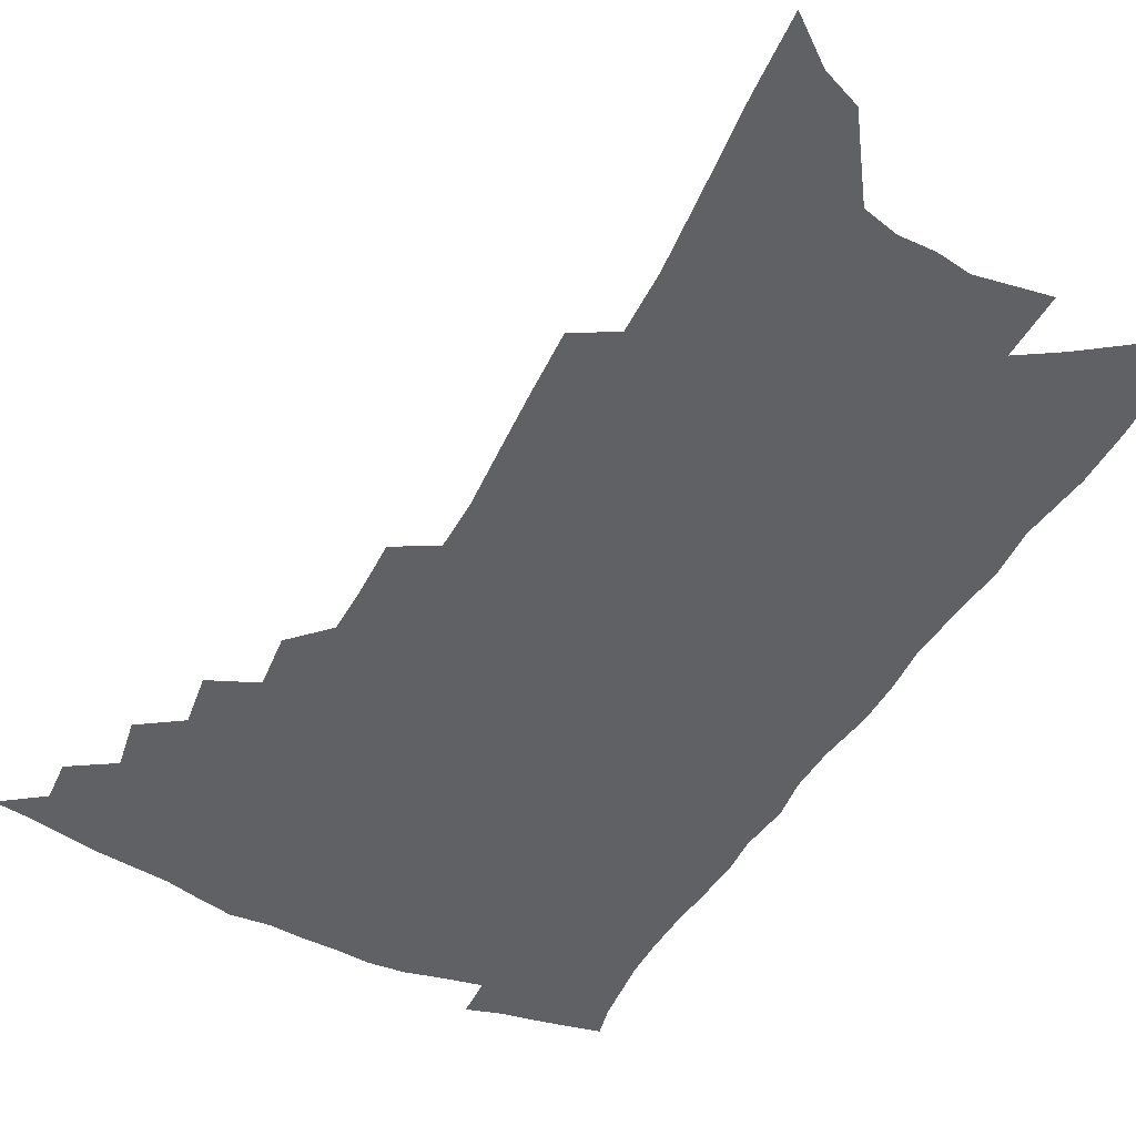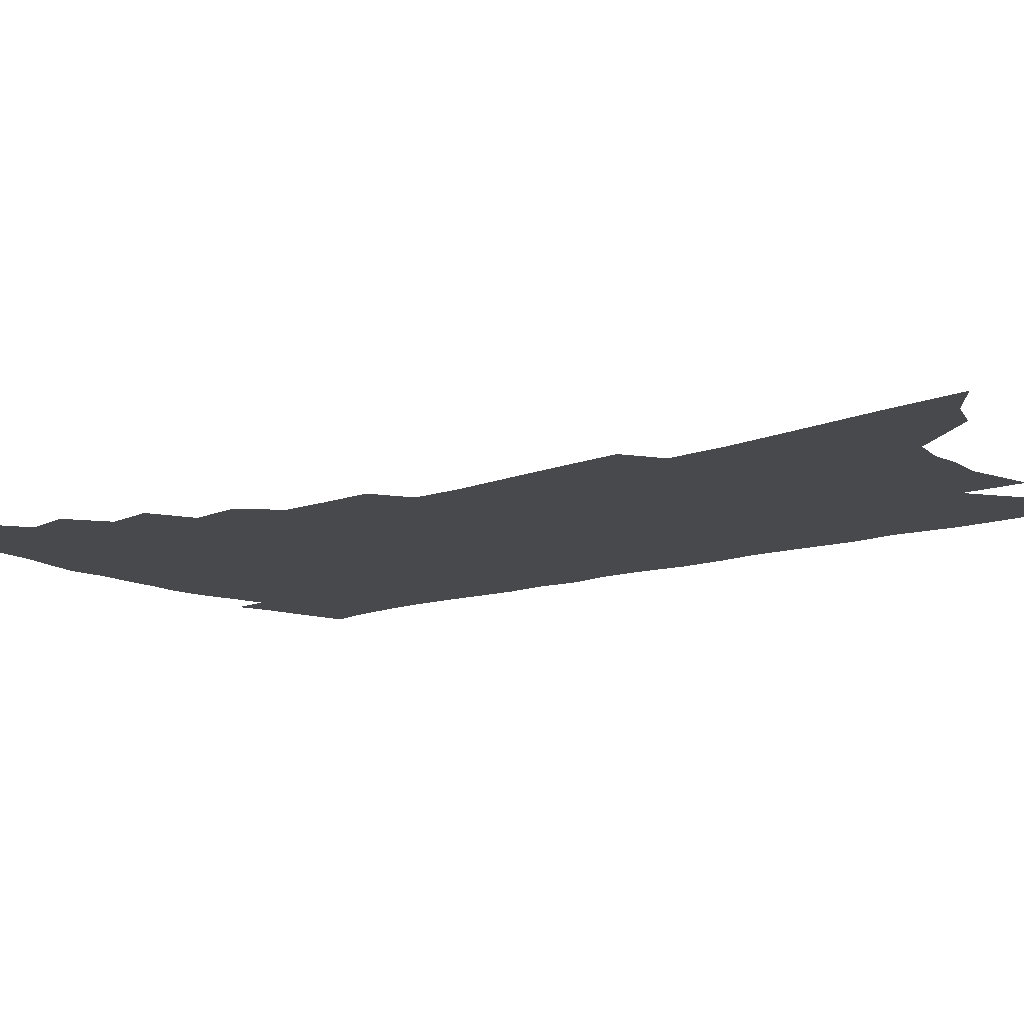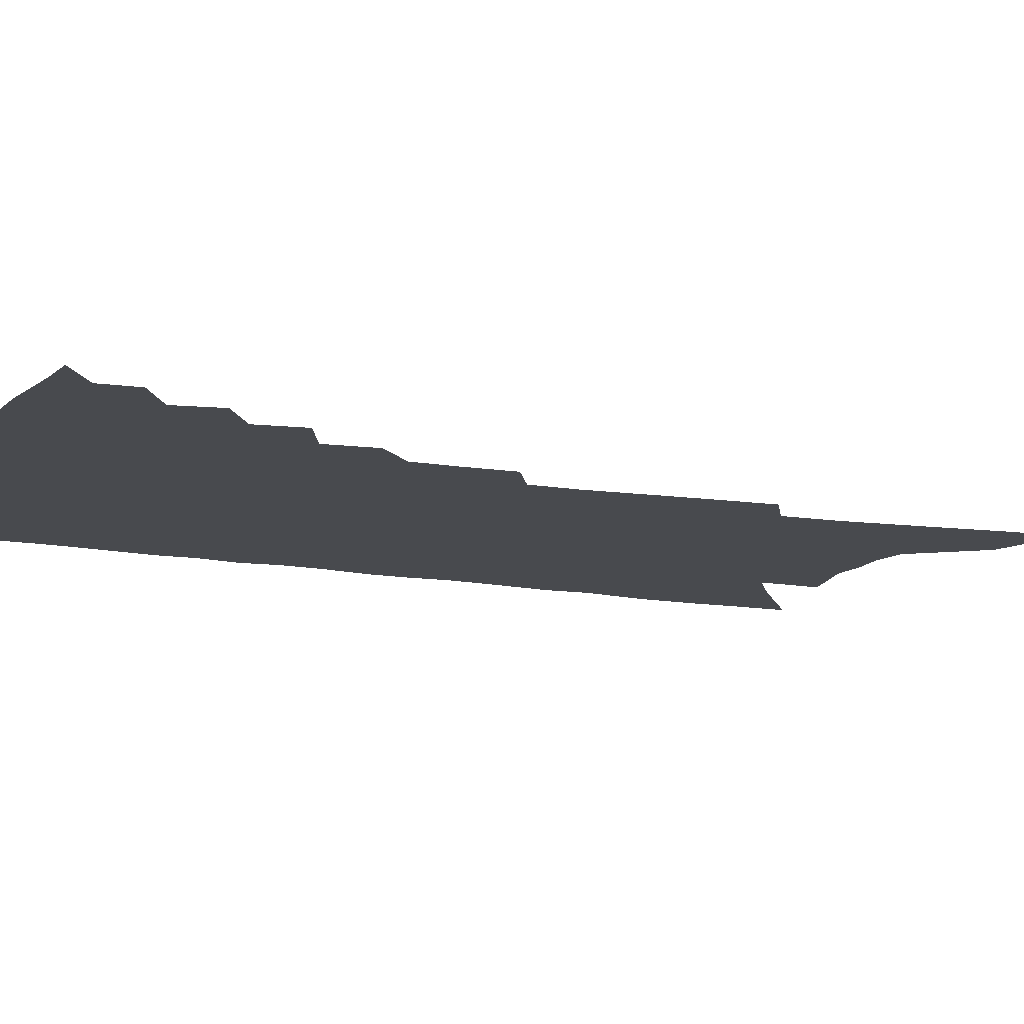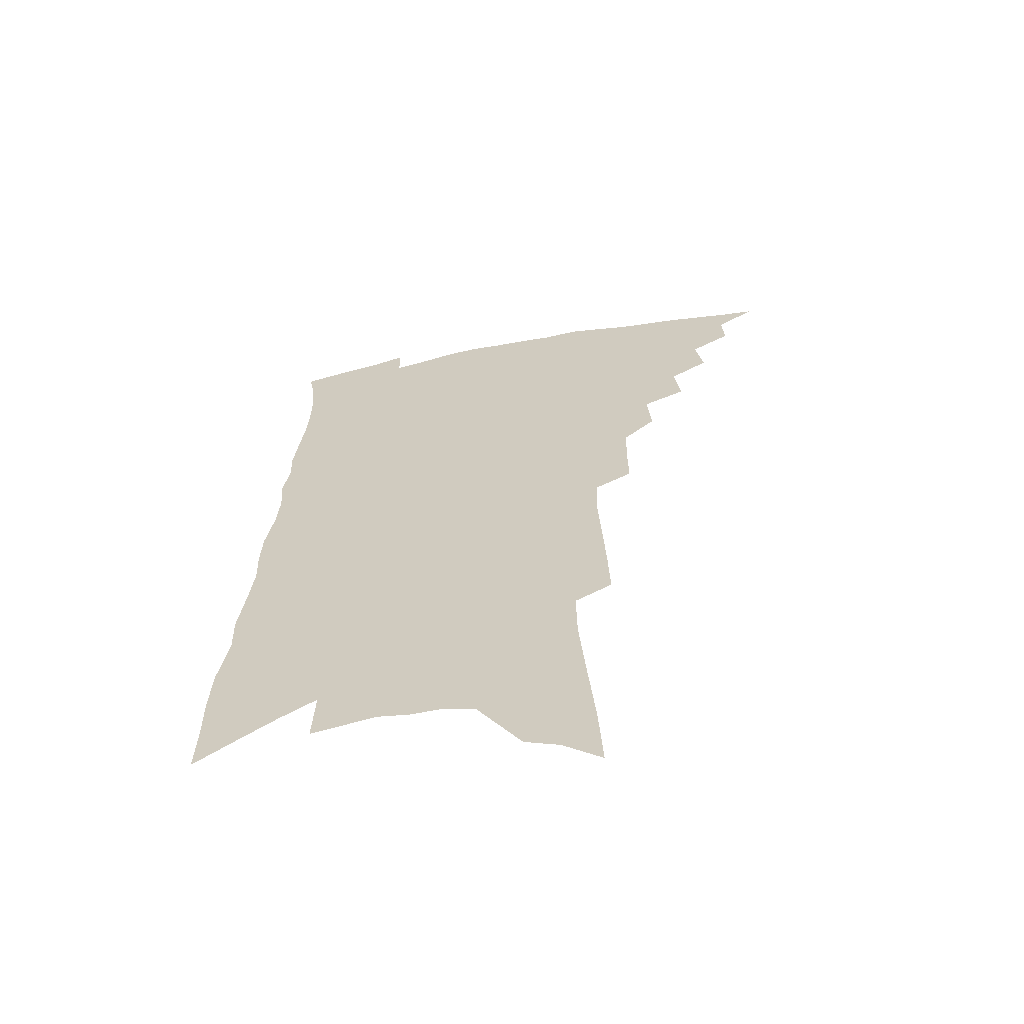
<metadata>
{"format":"obj","ext":"obj","renderer":"f3d","projection":"perspective","resolution":1024,"background":"white","views":[{"elev":-48.2,"azim":-26.4,"up":"+Z"},{"elev":-12.3,"azim":-48.1,"up":"+Z"},{"elev":-13.3,"azim":-110.1,"up":"+Z"},{"elev":-62.9,"azim":-168.5,"up":"+Y"}]}
</metadata>
<code>
v 475.4 475.7 0
v 489.7 450.8 0
v 490.4 465.2 0
v 488.6 477.7 0
v 502.5 423.8 0
v 505.3 441.2 0
v 504.5 454.5 0
v 503.2 467.2 0
v 500.8 480.2 0
v 515.2 395.9 0
v 517.4 414.1 0
v 518.8 430.2 0
v 518.9 444.1 0
v 517.8 456.9 0
v 515.6 469.5 0
v 513 482.9 0
v 530.3 369.8 0
v 531.9 388.9 0
v 532.7 405.6 0
v 533.5 421.3 0
v 533.4 434.8 0
v 531.9 446.6 0
v 530.2 458.8 0
v 528.4 471.3 0
v 525.8 484.5 0
v 543.3 321.1 0
v 543.5 340.2 0
v 543 357.5 0
v 546.1 380 0
v 546.2 395.4 0
v 545.7 409.4 0
v 545.2 422.3 0
v 545.1 435.7 0
v 544.3 448.2 0
v 542.9 460.6 0
v 540.8 473.2 0
v 538.5 486.1 0
v 555.3 227.2 0
v 556 249.4 0
v 557.1 272.2 0
v 558.4 295 0
v 557.9 313.4 0
v 557.5 331.7 0
v 558 350.7 0
v 558.5 368.6 0
v 558.2 383.2 0
v 559 399.6 0
v 558.9 413 0
v 558.8 426 0
v 557.9 437.9 0
v 557.7 450.1 0
v 555.3 462.4 0
v 553.2 475.1 0
v 550.8 489.3 0
v 562.6 108.5 0
v 564.2 136.6 0
v 567 167.7 0
v 569.4 197.1 0
v 569.7 219.4 0
v 570.5 242.4 0
v 570.9 264 0
v 571.5 285.6 0
v 571.1 303.9 0
v 570.2 320.4 0
v 570.4 339.2 0
v 570.4 356 0
v 571 373.6 0
v 570.6 387.4 0
v 570.5 401.2 0
v 571 415.5 0
v 570.7 427.9 0
v 570.4 440 0
v 569.2 451.7 0
v 567.4 464.1 0
v 565.7 476.8 0
v 563.1 492.1 0
v 577.5 121 0
v 580.7 155.3 0
v 583.5 187.7 0
v 584.2 212.2 0
v 584.1 233.2 0
v 583.3 251.6 0
v 583.5 272.6 0
v 584 294.2 0
v 583.7 312.4 0
v 582.6 327.1 0
v 582.2 343.8 0
v 582.8 361.7 0
v 582.5 376 0
v 582.8 391.3 0
v 582.8 404.8 0
v 582.7 417.4 0
v 582.6 429.9 0
v 582 441.1 0
v 581.2 452.7 0
v 579.9 464.9 0
v 578.3 477.9 0
v 577.1 491.1 0
v 590.9 127 0
v 595.2 169.2 0
v 596.5 197.5 0
v 597 221.9 0
v 596.4 241.1 0
v 596.1 261.5 0
v 596 281.1 0
v 595.3 298.2 0
v 594.7 315.2 0
v 594.7 333.6 0
v 594.4 349.4 0
v 594.1 364.1 0
v 593.8 378.2 0
v 593.7 391.2 0
v 593.9 405.2 0
v 593.9 418.3 0
v 593.7 429.9 0
v 593.6 441.9 0
v 593.1 453.4 0
v 592.2 465.4 0
v 591.1 477.8 0
v 589.5 492.3 0
v 608.4 154.1 0
v 609 182.6 0
v 608.9 205.9 0
v 608.3 224.5 0
v 607.7 243.6 0
v 607.2 260.8 0
v 607.1 285.8 0
v 606.7 303.2 0
v 606 319 0
v 605.6 334.7 0
v 605.3 350.5 0
v 605.1 365.7 0
v 605.1 380.2 0
v 605.4 394.6 0
v 605.1 406.4 0
v 605.3 419.7 0
v 605.1 430.8 0
v 605 442.2 0
v 605 453.8 0
v 604.4 465.7 0
v 603.2 478.8 0
v 602 492.7 0
v 620.8 157.6 0
v 620.8 184.9 0
v 620.3 208.3 0
v 620 230.1 0
v 618.9 245.6 0
v 618.5 265.2 0
v 618 287.6 0
v 617.5 303.2 0
v 617 322.1 0
v 616.6 337.6 0
v 616.2 352 0
v 616.1 366.5 0
v 616 381.6 0
v 616 395.2 0
v 616 407 0
v 616.1 419.4 0
v 616.5 431.7 0
v 616.6 442.8 0
v 616.7 454 0
v 616.5 465.5 0
v 615.9 477.9 0
v 614.2 493.9 0
v 633.1 157.7 0
v 632.6 186.7 0
v 631.8 213.5 0
v 631.2 230.8 0
v 630.4 251.2 0
v 629.6 267 0
v 629 286.7 0
v 628.4 303.7 0
v 627.8 321.2 0
v 627.2 338 0
v 627.2 350.2 0
v 626.8 368.1 0
v 626.7 381.7 0
v 626.7 394.4 0
v 626.8 407.5 0
v 627 419.7 0
v 627.3 431.4 0
v 627.8 442.9 0
v 628.3 453.9 0
v 628.2 465.3 0
v 627.7 478.6 0
v 626.8 492.9 0
v 645.4 160 0
v 644.4 187.7 0
v 643.8 208.6 0
v 642.6 230.7 0
v 641.9 248.7 0
v 640.5 272.2 0
v 640 287.7 0
v 639.3 304.1 0
v 638.7 320.4 0
v 637.9 337.7 0
v 637.9 351.5 0
v 637.5 367 0
v 637.4 380.7 0
v 637.4 393.8 0
v 637.4 407.3 0
v 637.7 419.4 0
v 638.1 431.4 0
v 638.6 442.4 0
v 639.4 453.5 0
v 639.8 465 0
v 640.4 476.8 0
v 640.4 489.8 0
v 657.9 158.2 0
v 656.7 183.8 0
v 655.6 207 0
v 654.3 228.5 0
v 653.3 247.9 0
v 652.4 266.9 0
v 651.1 286.3 0
v 650.4 302.6 0
v 649.8 318.8 0
v 649.1 335 0
v 649.5 347.7 0
v 648.3 365.5 0
v 648.2 379.1 0
v 648.3 392.1 0
v 648.6 404.7 0
v 648.5 418.2 0
v 649 429.9 0
v 649.7 440.9 0
v 650.4 453.3 0
v 651.2 464.1 0
v 652.4 475.2 0
v 653 487.5 0
v 653.4 501.3 0
v 670.4 156.3 0
v 669.4 179.3 0
v 668.5 200.7 0
v 666.9 223 0
v 665.5 243.7 0
v 663.8 264.7 0
v 662.6 282.9 0
v 661.6 300.4 0
v 661.1 316 0
v 660.9 331.1 0
v 660.4 346.6 0
v 659.7 362.1 0
v 659.8 375.7 0
v 659.9 388.9 0
v 659.4 403.5 0
v 659.7 416 0
v 659.7 428.9 0
v 660.5 440.2 0
v 661.1 452.2 0
v 662.2 462.9 0
v 663.5 473.9 0
v 664.9 484.8 0
v 665.7 497.8 0
v 683.5 170.8 0
v 681.7 194.3 0
v 679.7 217.4 0
v 678.4 237.6 0
v 677.2 256.8 0
v 675.5 276.4 0
v 674.1 294.5 0
v 673.5 310.8 0
v 673.1 326.4 0
v 672.5 342 0
v 672.1 356.9 0
v 671.7 371.7 0
v 671.1 386.5 0
v 670.4 401.2 0
v 670.9 413.6 0
v 671.2 426.2 0
v 671.6 438.2 0
v 671.7 451 0
v 673.1 461.7 0
v 674.3 472.5 0
v 675.8 483.2 0
v 677.1 496 0
v 698.6 160.4 0
v 696.4 184.7 0
v 694.7 206.6 0
v 693.1 227.6 0
v 691.9 247 0
v 689.4 267.9 0
v 688.8 285 0
v 686.8 303.7 0
v 686.9 318.8 0
v 686.1 335 0
v 684.2 352.2 0
v 684.7 365.9 0
v 684.1 380.7 0
v 684.4 394.5 0
v 683 409.8 0
v 682.7 423.3 0
v 682.7 436.3 0
v 683.4 448.3 0
v 683.6 460.6 0
v 685.2 471 0
v 686.2 481.6 0
v 688.2 493.8 0
v 714.3 149.2 0
v 713.8 169.8 0
v 714 188.8 0
v 713.1 208.8 0
v 709.3 232.8 0
v 709.8 249.7 0
v 707.3 270 0
v 705.4 288.8 0
v 706 304 0
v 705.3 320.2 0
v 702.2 339.4 0
v 701.1 355.4 0
v 702.4 368.7 0
v 699.9 385.9 0
v 700.2 399.7 0
v 698.7 415 0
v 696.9 430.3 0
v 695.9 444.5 0
v 695.7 457.6 0
v 696.6 469.2 0
v 697.4 480.5 0
v 699.6 491.4 0
f 3 4 1
f 6 7 2
f 2 7 3
f 7 8 3
f 3 8 4
f 8 9 4
f 11 12 5
f 5 12 6
f 12 13 6
f 6 13 7
f 13 14 7
f 7 14 8
f 14 15 8
f 8 15 9
f 15 16 9
f 18 19 10
f 10 19 11
f 19 20 11
f 11 20 12
f 20 21 12
f 12 21 13
f 21 22 13
f 13 22 14
f 22 23 14
f 14 23 15
f 23 24 15
f 15 24 16
f 24 25 16
f 28 29 17
f 17 29 18
f 29 30 18
f 18 30 19
f 30 31 19
f 19 31 20
f 31 32 20
f 20 32 21
f 32 33 21
f 21 33 22
f 33 34 22
f 22 34 23
f 34 35 23
f 23 35 24
f 35 36 24
f 24 36 25
f 36 37 25
f 42 43 26
f 26 43 27
f 43 44 27
f 27 44 28
f 44 45 28
f 28 45 29
f 45 46 29
f 29 46 30
f 46 47 30
f 30 47 31
f 47 48 31
f 31 48 32
f 48 49 32
f 32 49 33
f 49 50 33
f 33 50 34
f 50 51 34
f 34 51 35
f 51 52 35
f 35 52 36
f 52 53 36
f 36 53 37
f 53 54 37
f 59 60 38
f 38 60 39
f 60 61 39
f 39 61 40
f 61 62 40
f 40 62 41
f 62 63 41
f 41 63 42
f 63 64 42
f 42 64 43
f 64 65 43
f 43 65 44
f 65 66 44
f 44 66 45
f 66 67 45
f 45 67 46
f 67 68 46
f 46 68 47
f 68 69 47
f 47 69 48
f 69 70 48
f 48 70 49
f 70 71 49
f 49 71 50
f 71 72 50
f 50 72 51
f 72 73 51
f 51 73 52
f 73 74 52
f 52 74 53
f 74 75 53
f 53 75 54
f 75 76 54
f 55 77 56
f 77 78 56
f 56 78 57
f 78 79 57
f 57 79 58
f 79 80 58
f 58 80 59
f 80 81 59
f 59 81 60
f 81 82 60
f 60 82 61
f 82 83 61
f 61 83 62
f 83 84 62
f 62 84 63
f 84 85 63
f 63 85 64
f 85 86 64
f 64 86 65
f 86 87 65
f 65 87 66
f 87 88 66
f 66 88 67
f 88 89 67
f 67 89 68
f 89 90 68
f 68 90 69
f 90 91 69
f 69 91 70
f 91 92 70
f 70 92 71
f 92 93 71
f 71 93 72
f 93 94 72
f 72 94 73
f 94 95 73
f 73 95 74
f 95 96 74
f 74 96 75
f 96 97 75
f 75 97 76
f 97 98 76
f 77 99 78
f 99 100 78
f 78 100 79
f 100 101 79
f 79 101 80
f 101 102 80
f 80 102 81
f 102 103 81
f 81 103 82
f 103 104 82
f 82 104 83
f 104 105 83
f 83 105 84
f 105 106 84
f 84 106 85
f 106 107 85
f 85 107 86
f 107 108 86
f 86 108 87
f 108 109 87
f 87 109 88
f 109 110 88
f 88 110 89
f 110 111 89
f 89 111 90
f 111 112 90
f 90 112 91
f 112 113 91
f 91 113 92
f 113 114 92
f 92 114 93
f 114 115 93
f 93 115 94
f 115 116 94
f 94 116 95
f 116 117 95
f 95 117 96
f 117 118 96
f 96 118 97
f 118 119 97
f 97 119 98
f 119 120 98
f 99 121 100
f 121 122 100
f 100 122 101
f 122 123 101
f 101 123 102
f 123 124 102
f 102 124 103
f 124 125 103
f 103 125 104
f 125 126 104
f 104 126 105
f 126 127 105
f 105 127 106
f 127 128 106
f 106 128 107
f 128 129 107
f 107 129 108
f 129 130 108
f 108 130 109
f 130 131 109
f 109 131 110
f 131 132 110
f 110 132 111
f 132 133 111
f 111 133 112
f 133 134 112
f 112 134 113
f 134 135 113
f 113 135 114
f 135 136 114
f 114 136 115
f 136 137 115
f 115 137 116
f 137 138 116
f 116 138 117
f 138 139 117
f 117 139 118
f 139 140 118
f 118 140 119
f 140 141 119
f 119 141 120
f 141 142 120
f 121 143 122
f 143 144 122
f 122 144 123
f 144 145 123
f 123 145 124
f 145 146 124
f 124 146 125
f 146 147 125
f 125 147 126
f 147 148 126
f 126 148 127
f 148 149 127
f 127 149 128
f 149 150 128
f 128 150 129
f 150 151 129
f 129 151 130
f 151 152 130
f 130 152 131
f 152 153 131
f 131 153 132
f 153 154 132
f 132 154 133
f 154 155 133
f 133 155 134
f 155 156 134
f 134 156 135
f 156 157 135
f 135 157 136
f 157 158 136
f 136 158 137
f 158 159 137
f 137 159 138
f 159 160 138
f 138 160 139
f 160 161 139
f 139 161 140
f 161 162 140
f 140 162 141
f 162 163 141
f 141 163 142
f 163 164 142
f 143 165 144
f 165 166 144
f 144 166 145
f 166 167 145
f 145 167 146
f 167 168 146
f 146 168 147
f 168 169 147
f 147 169 148
f 169 170 148
f 148 170 149
f 170 171 149
f 149 171 150
f 171 172 150
f 150 172 151
f 172 173 151
f 151 173 152
f 173 174 152
f 152 174 153
f 174 175 153
f 153 175 154
f 175 176 154
f 154 176 155
f 176 177 155
f 155 177 156
f 177 178 156
f 156 178 157
f 178 179 157
f 157 179 158
f 179 180 158
f 158 180 159
f 180 181 159
f 159 181 160
f 181 182 160
f 160 182 161
f 182 183 161
f 161 183 162
f 183 184 162
f 162 184 163
f 184 185 163
f 163 185 164
f 185 186 164
f 165 187 166
f 187 188 166
f 166 188 167
f 188 189 167
f 167 189 168
f 189 190 168
f 168 190 169
f 190 191 169
f 169 191 170
f 191 192 170
f 170 192 171
f 192 193 171
f 171 193 172
f 193 194 172
f 172 194 173
f 194 195 173
f 173 195 174
f 195 196 174
f 174 196 175
f 196 197 175
f 175 197 176
f 197 198 176
f 176 198 177
f 198 199 177
f 177 199 178
f 199 200 178
f 178 200 179
f 200 201 179
f 179 201 180
f 201 202 180
f 180 202 181
f 202 203 181
f 181 203 182
f 203 204 182
f 182 204 183
f 204 205 183
f 183 205 184
f 205 206 184
f 184 206 185
f 206 207 185
f 185 207 186
f 207 208 186
f 187 209 188
f 209 210 188
f 188 210 189
f 210 211 189
f 189 211 190
f 211 212 190
f 190 212 191
f 212 213 191
f 191 213 192
f 213 214 192
f 192 214 193
f 214 215 193
f 193 215 194
f 215 216 194
f 194 216 195
f 216 217 195
f 195 217 196
f 217 218 196
f 196 218 197
f 218 219 197
f 197 219 198
f 219 220 198
f 198 220 199
f 220 221 199
f 199 221 200
f 221 222 200
f 200 222 201
f 222 223 201
f 201 223 202
f 223 224 202
f 202 224 203
f 224 225 203
f 203 225 204
f 225 226 204
f 204 226 205
f 226 227 205
f 205 227 206
f 227 228 206
f 206 228 207
f 228 229 207
f 207 229 208
f 229 230 208
f 209 232 210
f 232 233 210
f 210 233 211
f 233 234 211
f 211 234 212
f 234 235 212
f 212 235 213
f 235 236 213
f 213 236 214
f 236 237 214
f 214 237 215
f 237 238 215
f 215 238 216
f 238 239 216
f 216 239 217
f 239 240 217
f 217 240 218
f 240 241 218
f 218 241 219
f 241 242 219
f 219 242 220
f 242 243 220
f 220 243 221
f 243 244 221
f 221 244 222
f 244 245 222
f 222 245 223
f 245 246 223
f 223 246 224
f 246 247 224
f 224 247 225
f 247 248 225
f 225 248 226
f 248 249 226
f 226 249 227
f 249 250 227
f 227 250 228
f 250 251 228
f 228 251 229
f 251 252 229
f 229 252 230
f 252 253 230
f 230 253 231
f 253 254 231
f 233 255 234
f 255 256 234
f 234 256 235
f 256 257 235
f 235 257 236
f 257 258 236
f 236 258 237
f 258 259 237
f 237 259 238
f 259 260 238
f 238 260 239
f 260 261 239
f 239 261 240
f 261 262 240
f 240 262 241
f 262 263 241
f 241 263 242
f 263 264 242
f 242 264 243
f 264 265 243
f 243 265 244
f 265 266 244
f 244 266 245
f 266 267 245
f 245 267 246
f 267 268 246
f 246 268 247
f 268 269 247
f 247 269 248
f 269 270 248
f 248 270 249
f 270 271 249
f 249 271 250
f 271 272 250
f 250 272 251
f 272 273 251
f 251 273 252
f 273 274 252
f 252 274 253
f 274 275 253
f 253 275 254
f 275 276 254
f 255 277 256
f 277 278 256
f 256 278 257
f 278 279 257
f 257 279 258
f 279 280 258
f 258 280 259
f 280 281 259
f 259 281 260
f 281 282 260
f 260 282 261
f 282 283 261
f 261 283 262
f 283 284 262
f 262 284 263
f 284 285 263
f 263 285 264
f 285 286 264
f 264 286 265
f 286 287 265
f 265 287 266
f 287 288 266
f 266 288 267
f 288 289 267
f 267 289 268
f 289 290 268
f 268 290 269
f 290 291 269
f 269 291 270
f 291 292 270
f 270 292 271
f 292 293 271
f 271 293 272
f 293 294 272
f 272 294 273
f 294 295 273
f 273 295 274
f 295 296 274
f 274 296 275
f 296 297 275
f 275 297 276
f 297 298 276
f 277 299 278
f 299 300 278
f 278 300 279
f 300 301 279
f 279 301 280
f 301 302 280
f 280 302 281
f 302 303 281
f 281 303 282
f 303 304 282
f 282 304 283
f 304 305 283
f 283 305 284
f 305 306 284
f 284 306 285
f 306 307 285
f 285 307 286
f 307 308 286
f 286 308 287
f 308 309 287
f 287 309 288
f 309 310 288
f 288 310 289
f 310 311 289
f 289 311 290
f 311 312 290
f 290 312 291
f 312 313 291
f 291 313 292
f 313 314 292
f 292 314 293
f 314 315 293
f 293 315 294
f 315 316 294
f 294 316 295
f 316 317 295
f 295 317 296
f 317 318 296
f 296 318 297
f 318 319 297
f 297 319 298
f 319 320 298

</code>
